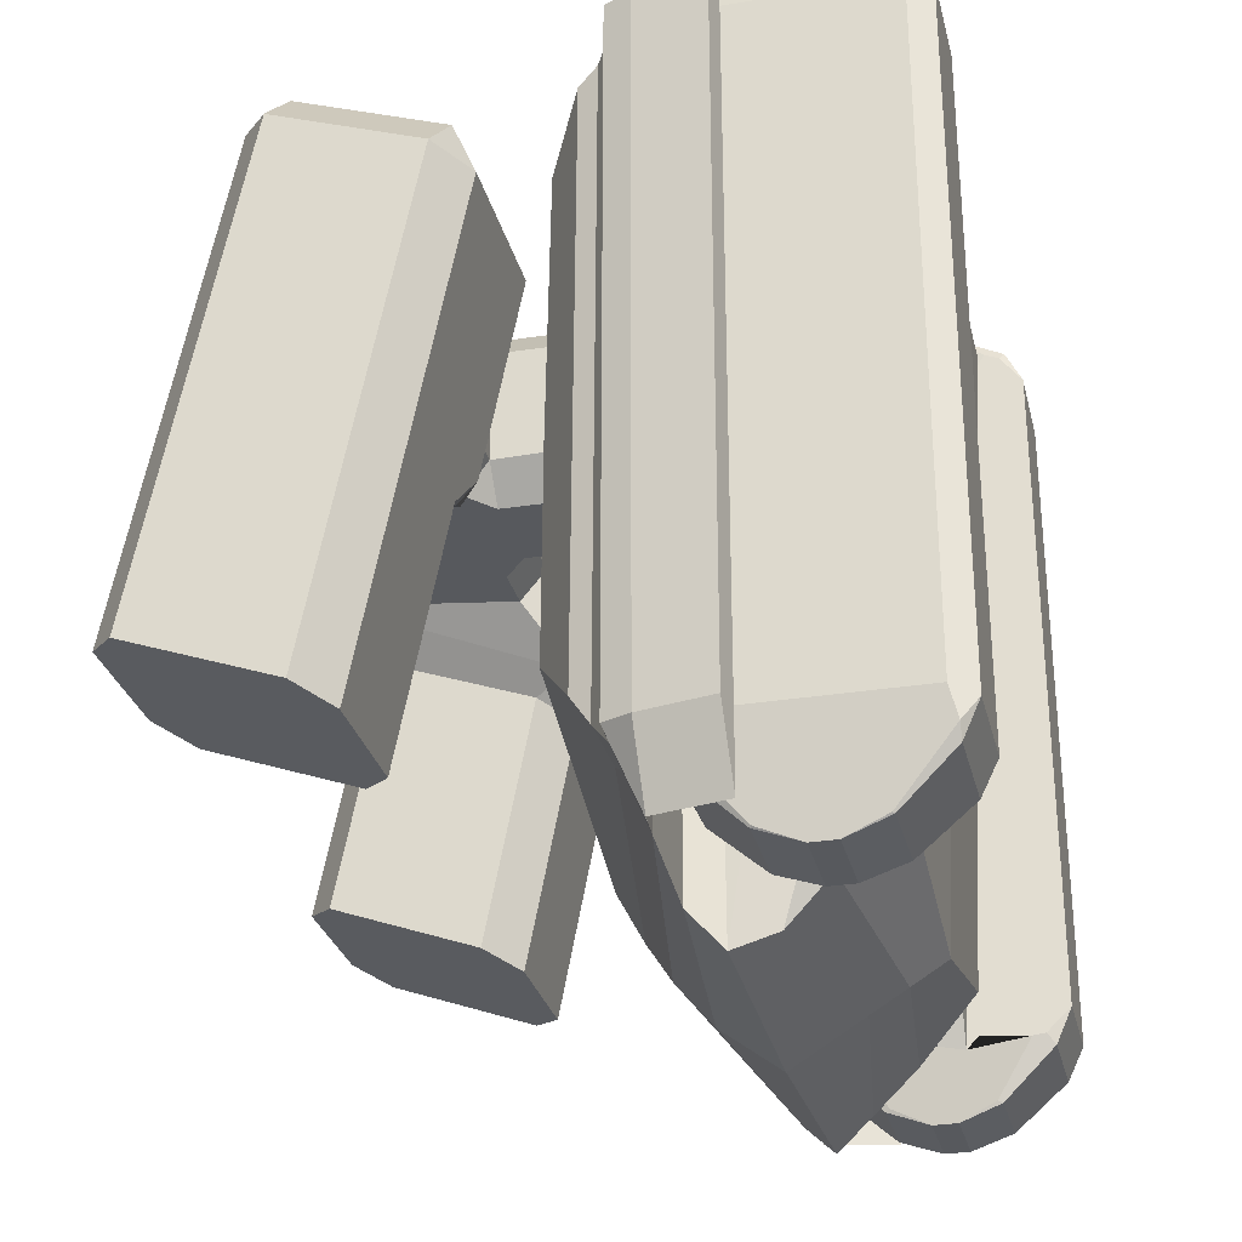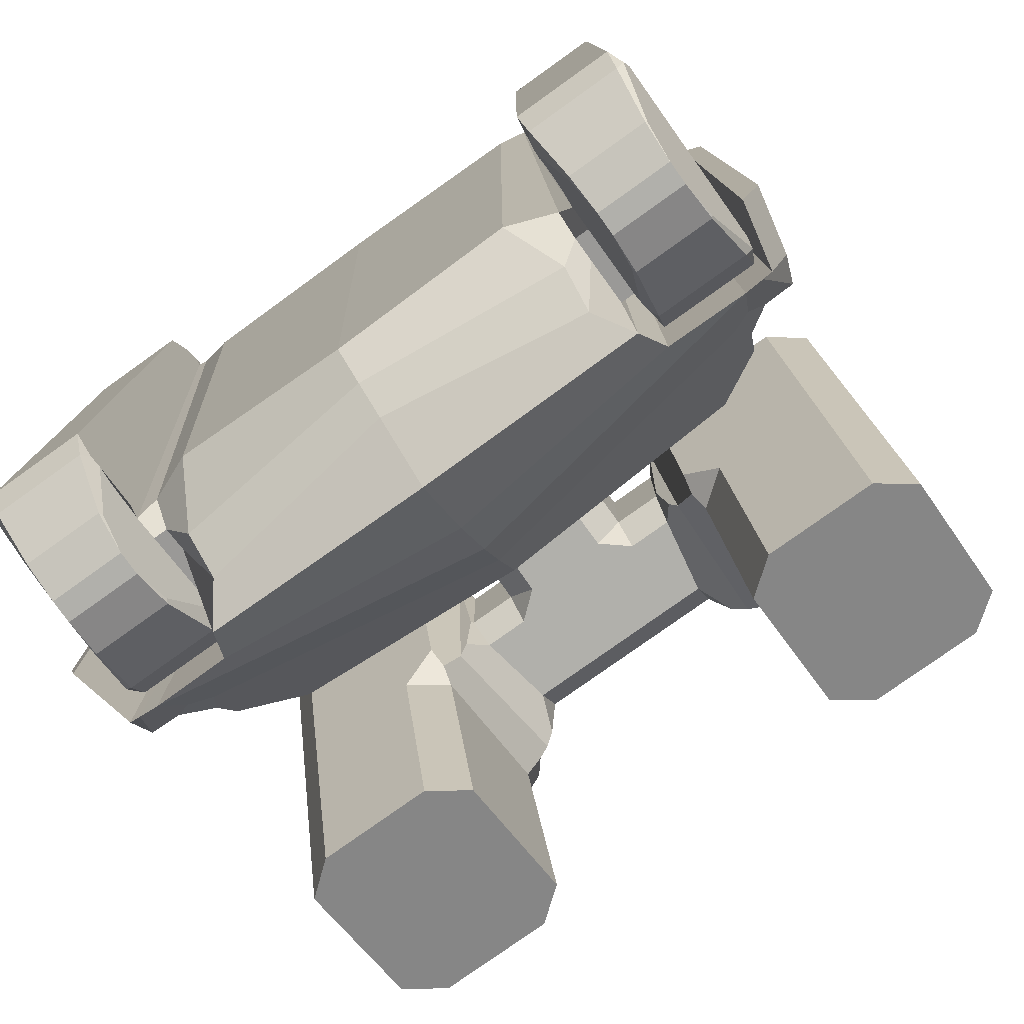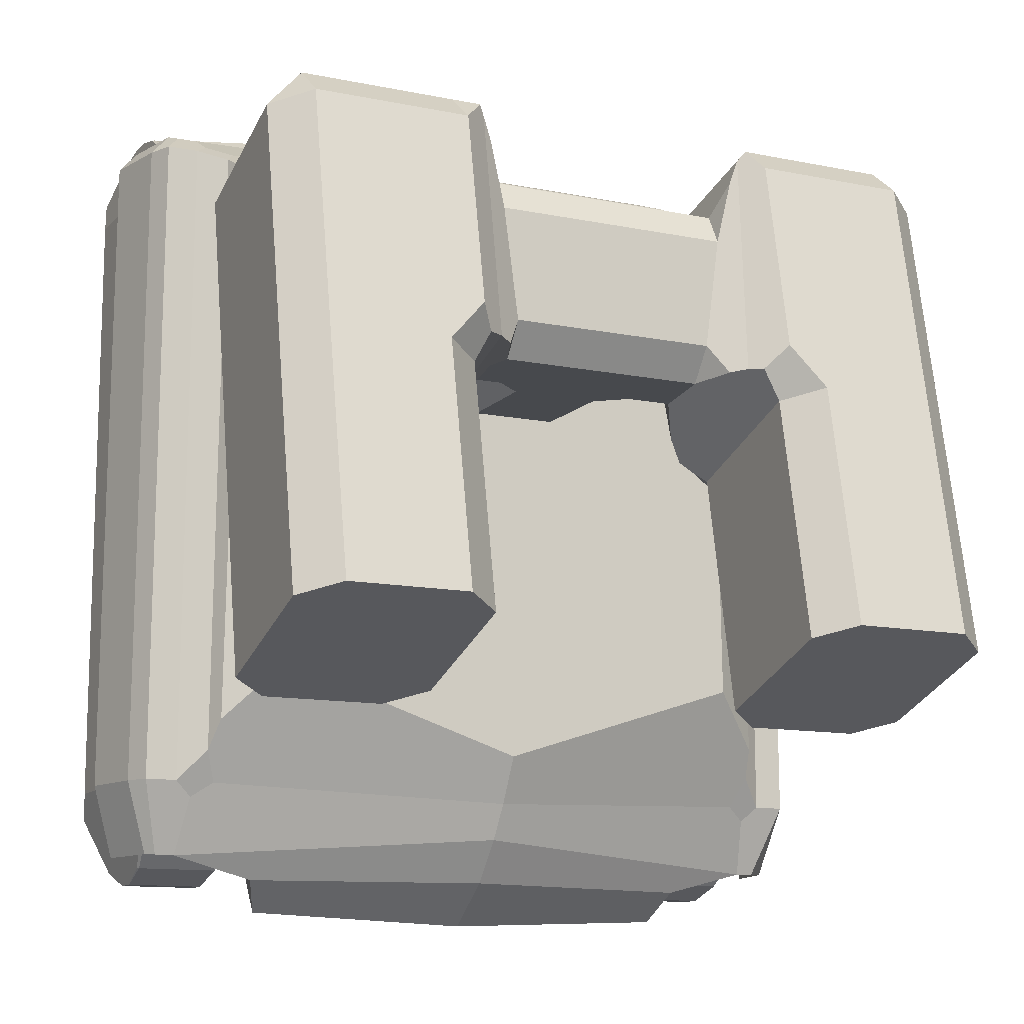
<metadata>
{"format":"obj","ext":"obj","renderer":"f3d","projection":"perspective","resolution":1024,"background":"white","views":[{"elev":-29.0,"azim":-76.5,"up":"+Z"},{"elev":-78.4,"azim":35.5,"up":"+Z"},{"elev":-12.2,"azim":154.2,"up":"+Z"}]}
</metadata>
<code>
o Cube.001
v -0.8862 0.1653 1.372
v -0.9 1.333 1.191
v -0.8862 0.3581 -1.05
v -0.9657 1.333 -0.6601
v -0.8862 0.7344 1.472
v -0.8862 0.7344 -1.155
v -0.699 0.2808 -1.132
v -0.7723 0.1462 1.399
v -0.8862 0.799 -1.581
v -0.8862 0.8117 1.616
v -0.9407 0.3581 -1.236
v -0.9407 0.1653 1.472
v -0.9407 0.7344 -1.155
v -0.9407 0.7344 1.472
v -1.378 0.08601 -1.071
v -1.378 0.08601 1.388
v -1.378 0.8137 -1.071
v -1.378 0.8137 1.388
v -0.9441 0.136 -1.203
v -0.9441 0.136 1.52
v -0.9441 0.7638 -1.203
v -0.9441 0.7638 1.52
v -1.367 0.05867 -1.183
v -1.367 0.05867 1.5
v -1.367 0.8411 -1.183
v -1.367 0.8411 1.5
v -1.258 0.9275 -1.377
v -1.252 0.9275 1.531
v -1.258 0.9275 -1.377
v -1.252 0.9275 1.531
v -1.326 0.9223 1.532
v -1.4 1.038 1.447
v -1.414 1.038 -1.099
v -1.332 0.9223 -1.376
v -1.366 0.9195 1.532
v -1.441 0.9395 1.447
v -1.454 0.9395 -1.099
v -1.373 0.9195 -1.376
v -1.421 0.661 1.532
v -1.496 0.6809 1.447
v -1.509 0.6809 -1.099
v -1.428 0.661 -1.376
v -0.9545 1.333 0.1509
v -0.9401 0.9124 -1.462
v -0.9367 0.9124 1.573
v -0.7902 0.6566 -1.494
v -0.8862 0.5463 -1.195
v -0.9407 0.5463 -1.195
v -0.8048 0.4989 -1.333
v -0.8862 0.4522 -1.215
v -0.9407 0.4522 -1.215
v -1.134 1.188 1.353
v -1.171 1.192 -0.875
v -0.837 0.4681 1.486
v -0.8862 0.4499 1.372
v -0.9407 0.4499 1.372
v -0.8159 0.2962 1.453
v -0.8862 0.3076 1.372
v -0.9407 0.3076 1.372
v -1.173 1.113 1.401
v -1.28 1.041 1.446
v -1.229 0.9877 1.486
v -1.135 1.049 1.448
v -1.294 1.041 -1.1
v -1.196 1.118 -0.987
v -1.15 1.059 -1.105
v -1.229 1.019 -1.159
v -0.9599 0 -1.105
v -0.9682 0.05996 -1.234
v -0.9495 0.08933 -1.195
v -0.995 0.2519 -1.411
v -1.003 0.4042 -1.466
v -0.9891 0.2694 -1.403
v -0.9599 0.4042 1.652
v -0.9599 0.2492 1.614
v -0.9554 0.2619 1.607
v -0.9599 0.06262 1.522
v -0.9599 0 1.396
v -0.9503 0.08292 1.5
v -1.003 0.4955 -1.466
v -0.995 0.6479 -1.411
v -0.9891 0.6304 -1.403
v -0.9682 0.8398 -1.234
v -0.9599 0.8998 -1.105
v -0.9495 0.8104 -1.195
v -0.9599 0.8998 1.396
v -0.9599 0.8371 1.522
v -0.9503 0.8168 1.5
v -0.9599 0.6506 1.614
v -0.9599 0.4955 1.652
v -0.9554 0.6378 1.607
v -1.3 0.4042 -1.466
v -1.308 0.2519 -1.411
v -1.314 0.2593 -1.407
v -1.335 0.05996 -1.234
v -1.343 0 -1.105
v -1.367 0.05863 -1.183
v -1.343 0 1.396
v -1.343 0.06262 1.522
v -1.367 0.05863 1.5
v -1.343 0.2492 1.614
v -1.343 0.4042 1.652
v -1.349 0.2522 1.612
v -1.343 0.8998 -1.105
v -1.335 0.8398 -1.234
v -1.367 0.8411 -1.183
v -1.308 0.6479 -1.411
v -1.3 0.4955 -1.466
v -1.314 0.6405 -1.407
v -1.343 0.4955 1.652
v -1.343 0.6506 1.614
v -1.349 0.6475 1.612
v -1.343 0.8371 1.522
v -1.343 0.8998 1.396
v -1.367 0.8411 1.5
v -1.403 0.9295 1.489
v -1.459 0.671 1.489
v -1.468 0.8102 1.447
v -1.394 0.7903 1.532
v -1.431 0.8002 1.489
v -0.5506 1.721 0.1932
v -0.5235 1.642 1.122
v -0.5506 2.213 1.307
v -0.5215 2.312 0.4316
v -0.7847 1.666 0.06866
v -0.6418 1.782 0.1109
v -0.6271 1.708 0.1577
v -0.6418 1.635 0.2274
v -0.6418 1.573 1.187
v -0.6418 1.488 0.9864
v -0.5494 1.616 1.158
v -0.6418 2.273 1.273
v -0.6418 2.127 1.389
v -0.5766 2.235 1.343
v -0.6418 2.336 0.3129
v -0.7847 2.452 0.3552
v -0.6418 2.421 0.5139
v -0.5766 2.338 0.4334
v -1.389 1.782 0.1109
v -1.246 1.666 0.06866
v -1.246 1.488 0.9864
v -1.246 1.573 1.187
v -1.389 1.604 1.029
v -1.246 2.127 1.389
v -1.246 2.273 1.273
v -1.389 2.158 1.231
v -1.246 2.452 0.3552
v -1.389 2.336 0.3129
v -0.7847 2.635 -0.5891
v -0.6418 2.519 -0.6313
v -0.6418 1.965 -0.8333
v -0.7847 1.85 -0.8756
v -1.389 2.519 -0.6313
v -1.246 2.635 -0.5891
v -1.246 1.85 -0.8756
v -1.389 1.965 -0.8333
v -0.4772 1.705 0.9644
v -0.4772 1.798 1.092
v -0.5234 1.642 1.122
v -0.4772 2.111 1.092
v -0.4601 2.204 0.9644
v -0.5179 2.209 1.211
v -0.4601 1.798 0.4079
v -0.4772 1.705 0.5359
v -0.4854 1.693 0.5347
v -0.5177 1.714 0.2894
v -0.403 2.204 0.5359
v -0.403 2.111 0.4079
v -0.4661 2.268 0.4219
v -0.2816 1.705 0.5359
v -0.2816 1.798 0.4079
v -0.1703 1.705 0.4079
v -0.2816 2.111 0.4079
v -0.2816 2.204 0.5359
v -0.2816 1.798 1.092
v -0.2816 1.705 0.9644
v -0.1703 1.705 1.092
v -0.2816 2.111 1.092
v -0.2816 2.204 0.9644
v -0.1648 1.191 1.092
v -0.2816 1.191 0.9581
v -0.2816 1.191 0.5422
v -0.1648 1.191 0.4079
v -0.1703 1.705 0.4079
v -0.2816 1.705 0.5359
v -0.2816 1.705 0.9644
v -0.1703 1.705 1.092
v 0.8862 0.1653 1.372
v 0.9 1.333 1.191
v 0.8862 0.3581 -1.05
v 0.9657 1.333 -0.6601
v 0 0.2808 -1.296
v 0 1.333 -0.9751
v 0 0.138 1.359
v 0 1.333 1.26
v 0.8862 0.7344 1.472
v 0.8862 0.7344 -1.155
v 0 0.8117 1.616
v 0 0.8018 -1.617
v 0.699 0.2808 -1.132
v 0.7723 0.1462 1.399
v 0.8862 0.799 -1.581
v 0.8862 0.8117 1.616
v 0.9407 0.3581 -1.236
v 0.9407 0.1653 1.472
v 0.9407 0.7344 -1.155
v 0.9407 0.7344 1.472
v 1.378 0.08601 -1.071
v 1.378 0.08601 1.388
v 1.378 0.8137 -1.071
v 1.378 0.8137 1.388
v 0.9441 0.136 -1.203
v 0.9441 0.136 1.52
v 0.9441 0.7638 -1.203
v 0.9441 0.7638 1.52
v 1.367 0.05867 -1.183
v 1.367 0.05867 1.5
v 1.367 0.8411 -1.183
v 1.367 0.8411 1.5
v 0 1.114 1.471
v 0 1.237 -1.155
v 1.258 0.9275 -1.377
v 0 0.9899 1.531
v 0 1.15 -1.291
v 1.252 0.9275 1.531
v 1.258 0.9275 -1.377
v 1.252 0.9275 1.531
v 1.326 0.9223 1.532
v 1.4 1.038 1.447
v 1.414 1.038 -1.099
v 1.332 0.9223 -1.376
v 1.366 0.9195 1.532
v 1.441 0.9395 1.447
v 1.454 0.9395 -1.099
v 1.373 0.9195 -1.376
v 1.421 0.661 1.532
v 1.496 0.6809 1.447
v 1.509 0.6809 -1.099
v 1.428 0.661 -1.376
v 0 1.333 -0.6774
v 0 1.333 -0.1048
v 0 1.333 0.7574
v 0.9545 1.333 0.1509
v 0.9401 0.9124 -1.462
v 0 0.9124 1.573
v 0 1.016 -1.455
v 0.9367 0.9124 1.573
v 0.7902 0.6566 -1.494
v 0 0.5413 -1.457
v 0.8862 0.5463 -1.195
v 0.9407 0.5463 -1.195
v 0.8048 0.4989 -1.333
v 0 0.4111 -1.377
v 0.8862 0.4522 -1.215
v 0.9407 0.4522 -1.215
v 1.134 1.188 1.353
v 0 1.223 1.399
v 1.171 1.192 -0.875
v 0 0.4681 1.592
v 0.837 0.4681 1.486
v 0.8862 0.4499 1.372
v 0.9407 0.4499 1.372
v 0 0.2962 1.486
v 0.8159 0.2962 1.453
v 0.8862 0.3076 1.372
v 0.9407 0.3076 1.372
v 1.173 1.113 1.401
v 1.28 1.041 1.446
v 1.229 0.9877 1.486
v 1.135 1.049 1.448
v 1.294 1.041 -1.1
v 1.196 1.118 -0.987
v 1.15 1.059 -1.105
v 1.229 1.019 -1.159
v 0.9599 0 -1.105
v 0.9682 0.05996 -1.234
v 0.9495 0.08933 -1.195
v 0.995 0.2519 -1.411
v 1.003 0.4042 -1.466
v 0.9891 0.2694 -1.403
v 0.9599 0.4042 1.652
v 0.9599 0.2492 1.614
v 0.9554 0.2619 1.607
v 0.9599 0.06262 1.522
v 0.9599 0 1.396
v 0.9503 0.08292 1.5
v 1.003 0.4955 -1.466
v 0.995 0.6479 -1.411
v 0.9891 0.6304 -1.403
v 0.9682 0.8398 -1.234
v 0.9599 0.8998 -1.105
v 0.9495 0.8104 -1.195
v 0.9599 0.8998 1.396
v 0.9599 0.8371 1.522
v 0.9503 0.8168 1.5
v 0.9599 0.6506 1.614
v 0.9599 0.4955 1.652
v 0.9554 0.6378 1.607
v 1.3 0.4042 -1.466
v 1.308 0.2519 -1.411
v 1.314 0.2593 -1.407
v 1.335 0.05996 -1.234
v 1.343 0 -1.105
v 1.367 0.05863 -1.183
v 1.343 0 1.396
v 1.343 0.06262 1.522
v 1.367 0.05863 1.5
v 1.343 0.2492 1.614
v 1.343 0.4042 1.652
v 1.349 0.2522 1.612
v 1.343 0.8998 -1.105
v 1.335 0.8398 -1.234
v 1.367 0.8411 -1.183
v 1.308 0.6479 -1.411
v 1.3 0.4955 -1.466
v 1.314 0.6405 -1.407
v 1.343 0.4955 1.652
v 1.343 0.6506 1.614
v 1.349 0.6475 1.612
v 1.343 0.8371 1.522
v 1.343 0.8998 1.396
v 1.367 0.8411 1.5
v 1.403 0.9295 1.489
v 1.459 0.671 1.489
v 1.468 0.8102 1.447
v 1.394 0.7903 1.532
v 1.431 0.8002 1.489
v 0 1.705 1.092
v 0 1.705 0.4079
v 0 1.191 1.092
v 0 1.191 0.4079
v 0.5506 1.721 0.1932
v 0.5235 1.642 1.122
v 0.5506 2.213 1.307
v 0.5215 2.312 0.4316
v 0.7847 1.666 0.06866
v 0.6418 1.782 0.1109
v 0.6271 1.708 0.1577
v 0.6418 1.635 0.2274
v 0.6418 1.573 1.187
v 0.6418 1.488 0.9864
v 0.5494 1.616 1.158
v 0.6418 2.273 1.273
v 0.6418 2.127 1.389
v 0.5766 2.235 1.343
v 0.6418 2.336 0.3129
v 0.7847 2.452 0.3552
v 0.6418 2.421 0.5139
v 0.5766 2.338 0.4334
v 1.389 1.782 0.1109
v 1.246 1.666 0.06866
v 1.246 1.488 0.9864
v 1.246 1.573 1.187
v 1.389 1.604 1.029
v 1.246 2.127 1.389
v 1.246 2.273 1.273
v 1.389 2.158 1.231
v 1.246 2.452 0.3552
v 1.389 2.336 0.3129
v 0.7847 2.635 -0.5891
v 0.6418 2.519 -0.6313
v 0.6418 1.965 -0.8333
v 0.7847 1.85 -0.8756
v 1.389 2.519 -0.6313
v 1.246 2.635 -0.5891
v 1.246 1.85 -0.8756
v 1.389 1.965 -0.8333
v 0.4772 1.705 0.9644
v 0.4772 1.798 1.092
v 0.5234 1.642 1.122
v 0.4772 2.111 1.092
v 0.4601 2.204 0.9644
v 0.5179 2.209 1.211
v 0.4601 1.798 0.4079
v 0.4772 1.705 0.5359
v 0.4854 1.693 0.5347
v 0.5177 1.714 0.2894
v 0.403 2.204 0.5359
v 0.403 2.111 0.4079
v 0.4661 2.268 0.4219
v 0 2.204 0.9644
v 0 2.111 1.092
v 0 2.111 0.4079
v 0 2.204 0.5359
v 0.2816 1.705 0.5359
v 0.2816 1.798 0.4079
v 0.1703 1.705 0.4079
v 0.2816 2.111 0.4079
v 0.2816 2.204 0.5359
v 0.2816 1.798 1.092
v 0.2816 1.705 0.9644
v 0.1703 1.705 1.092
v 0.2816 2.111 1.092
v 0.2816 2.204 0.9644
v 0.1648 1.191 1.092
v 0.2816 1.191 0.9581
v 0.2816 1.191 0.5422
v 0.1648 1.191 0.4079
v 0.1703 1.705 0.4079
v 0.2816 1.705 0.5359
v 0.2816 1.705 0.9644
v 0.1703 1.705 1.092
f 223 220 63 62 28
f 257 195 2 52
f 193 4 240
f 7 192 194 8
f 27 67 66 221 224
f 46 9 199 249
f 259 198 10 54
f 55 5 14 56
f 1 3 7 8
f 47 6 9 46
f 58 1 8 57
f 6 5 10 9
f 100 99 101 103 24
f 3 1 12 11
f 5 6 13 14
f 50 3 11 51
f 88 87 89 91 22
f 13 48 51 11 19 73 72 80 82 21
f 12 59 56 14 22 91 90 74 76 20
f 76 75 77 79 20
f 112 111 113 115 26
f 80 72 92 108
f 86 84 104 114
f 82 81 83 85 21
f 16 18 17 15
f 23 97 96 98 100 24 16 15
f 106 105 107 109 25
f 93 71 69 95
f 99 77 75 101
f 81 107 105 83
f 87 113 111 89
f 25 109 108 92 94 23 15 17
f 24 103 102 110 112 26 18 16
f 26 115 114 104 106 25 17 18
f 94 93 95 97 23
f 74 90 110 102
f 68 78 98 96
f 14 13 21 85 84 86 88 22
f 11 12 20 79 78 68 70 19
f 64 67 27 34 33
f 220 257 52 60 63
f 66 65 53 4 193 221
f 45 28 27 44
f 245 223 28 45
f 44 27 224 246
f 27 28 30 29
f 34 31 35 38
f 60 52 53 65
f 27 28 31 34
f 37 38 42 41
f 32 33 37 36
f 33 34 38 37
f 31 32 36 116 35
f 39 117 40 41 42
f 120 118 40 117
f 38 35 119 39 42
f 36 37 41 40 118
f 241 4 43 242
f 242 43 2
f 2 195 242
f 9 44 246 199
f 198 245 45 10
f 10 45 44 9
f 6 47 48 13
f 50 47 46 49
f 49 46 249 253
f 7 49 253 192
f 3 50 49 7
f 47 50 51 48
f 61 64 33 32
f 5 55 54 10
f 53 52 2 43 4
f 58 55 56 59
f 263 259 54 57
f 194 263 57 8
f 1 58 59 12
f 55 58 57 54
f 60 61 62 63
f 64 65 66 67
f 60 65 64 61
f 28 62 61 32 31
f 68 69 70
f 71 72 73
f 74 75 76
f 77 78 79
f 80 81 82
f 83 84 85
f 86 87 88
f 89 90 91
f 92 93 94
f 95 96 97
f 98 99 100
f 101 102 103
f 104 105 106
f 107 108 109
f 110 111 112
f 113 114 115
f 86 114 113 87
f 110 90 89 111
f 98 78 77 99
f 74 102 101 75
f 92 72 71 93
f 68 96 95 69
f 80 108 107 81
f 104 84 83 105
f 70 69 71 73 19
f 119 120 117 39
f 35 116 120 119
f 116 36 118 120
f 175 178 160 158
f 240 4 241
f 170 171 172 184 185
f 328 382 178 175 177
f 162 161 167 169 124 123
f 184 172 329 331 183
f 169 168 163 166 121 124
f 159 158 160 162 123 122
f 172 171 173 383 329
f 384 174 179 381
f 186 176 170 185 182 181
f 182 183 331 330 180 181
f 147 136 149 154
f 174 167 161 179
f 163 168 173 171
f 166 165 122 121
f 129 133 144 142
f 125 140 155 152
f 121 122 131 130 128 127
f 132 137 136 147 145
f 139 148 153 156
f 122 123 134 133 129 131
f 123 124 138 137 132 134
f 124 121 127 126 135 138
f 135 126 151 150
f 143 146 148 139
f 149 150 151 152 155 156 153 154
f 125 126 127 128
f 129 130 131
f 132 133 134
f 135 136 137 138
f 141 142 143
f 144 145 146
f 140 141 143 139
f 142 144 146 143
f 145 147 148 146
f 132 145 144 133
f 141 130 129 142
f 125 152 151 126
f 149 136 135 150
f 139 156 155 140
f 153 148 147 154
f 125 128 130 141 140
f 164 170 176 157
f 157 158 159
f 160 161 162
f 163 164 165 166
f 167 168 169
f 175 176 186 187 177
f 170 164 163 171
f 174 384 383 173
f 179 161 160 178
f 167 174 173 168
f 157 176 175 158
f 381 179 178 382
f 122 165 164 157 159
f 182 185 184 183
f 180 187 186 181
f 328 177 187 180 330
f 223 225 269 270 220
f 257 256 189 195
f 193 240 191
f 200 201 194 192
f 222 224 221 273 274
f 248 249 199 202
f 259 260 203 198
f 261 262 207 196
f 188 201 200 190
f 250 248 202 197
f 265 264 201 188
f 197 202 203 196
f 307 217 310 308 306
f 190 204 205 188
f 196 207 206 197
f 254 255 204 190
f 295 215 298 296 294
f 206 214 289 287 279 280 212 204 255 251
f 205 213 283 281 297 298 215 207 262 266
f 283 213 286 284 282
f 319 219 322 320 318
f 287 315 299 279
f 293 321 311 291
f 289 214 292 290 288
f 209 208 210 211
f 216 208 209 217 307 305 303 304
f 313 218 316 314 312
f 300 302 276 278
f 306 308 282 284
f 288 290 312 314
f 294 296 318 320
f 218 210 208 216 301 299 315 316
f 217 209 211 219 319 317 309 310
f 219 211 210 218 313 311 321 322
f 301 216 304 302 300
f 281 309 317 297
f 275 303 305 285
f 207 215 295 293 291 292 214 206
f 204 212 277 275 285 286 213 205
f 271 230 231 222 274
f 220 270 267 256 257
f 273 221 193 191 258 272
f 247 244 222 225
f 245 247 225 223
f 244 246 224 222
f 222 226 227 225
f 231 235 232 228
f 267 272 258 256
f 222 231 228 225
f 234 238 239 235
f 229 233 234 230
f 230 234 235 231
f 228 232 323 233 229
f 236 239 238 237 324
f 327 324 237 325
f 235 239 236 326 232
f 233 325 237 238 234
f 241 242 243 191
f 242 189 243
f 189 242 195
f 202 199 246 244
f 198 203 247 245
f 203 202 244 247
f 197 206 251 250
f 254 252 248 250
f 252 253 249 248
f 200 192 253 252
f 190 200 252 254
f 250 251 255 254
f 268 229 230 271
f 196 203 260 261
f 258 191 243 189 256
f 265 266 262 261
f 263 264 260 259
f 194 201 264 263
f 188 205 266 265
f 261 260 264 265
f 267 270 269 268
f 271 274 273 272
f 267 268 271 272
f 225 228 229 268 269
f 275 277 276
f 278 280 279
f 281 283 282
f 284 286 285
f 287 289 288
f 290 292 291
f 293 295 294
f 296 298 297
f 299 301 300
f 302 304 303
f 305 307 306
f 308 310 309
f 311 313 312
f 314 316 315
f 317 319 318
f 320 322 321
f 293 294 320 321
f 317 318 296 297
f 305 306 284 285
f 281 282 308 309
f 299 300 278 279
f 275 276 302 303
f 287 288 314 315
f 311 312 290 291
f 277 212 280 278 276
f 326 236 324 327
f 232 326 327 323
f 323 327 325 233
f 390 369 371 393
f 240 241 191
f 385 400 399 387 386
f 328 392 390 393 382
f 373 334 335 380 378 372
f 399 398 331 329 387
f 380 335 332 377 374 379
f 329 328 382 381 384 383
f 370 333 334 373 371 369
f 387 329 383 388 386
f 384 381 394 389
f 401 396 397 400 385 391
f 397 396 395 330 331 398
f 329 331 330 328
f 358 365 360 347
f 389 394 372 378
f 374 386 388 379
f 377 332 333 376
f 340 353 355 344
f 336 363 366 351
f 332 338 339 341 342 333
f 343 356 358 347 348
f 350 367 364 359
f 333 342 340 344 345 334
f 334 345 343 348 349 335
f 335 349 346 337 338 332
f 346 361 362 337
f 354 350 359 357
f 360 365 364 367 366 363 362 361
f 336 339 338 337
f 340 342 341
f 343 345 344
f 346 349 348 347
f 352 354 353
f 355 357 356
f 351 350 354 352
f 353 354 357 355
f 356 357 359 358
f 343 344 355 356
f 352 353 340 341
f 336 337 362 363
f 360 361 346 347
f 350 351 366 367
f 364 365 358 359
f 336 351 352 341 339
f 375 368 391 385
f 368 370 369
f 371 373 372
f 374 377 376 375
f 378 380 379
f 390 392 402 401 391
f 385 386 374 375
f 389 388 383 384
f 394 393 371 372
f 378 379 388 389
f 368 369 390 391
f 381 382 393 394
f 333 370 368 375 376
f 397 398 399 400
f 395 396 401 402
f 328 330 395 402 392

</code>
